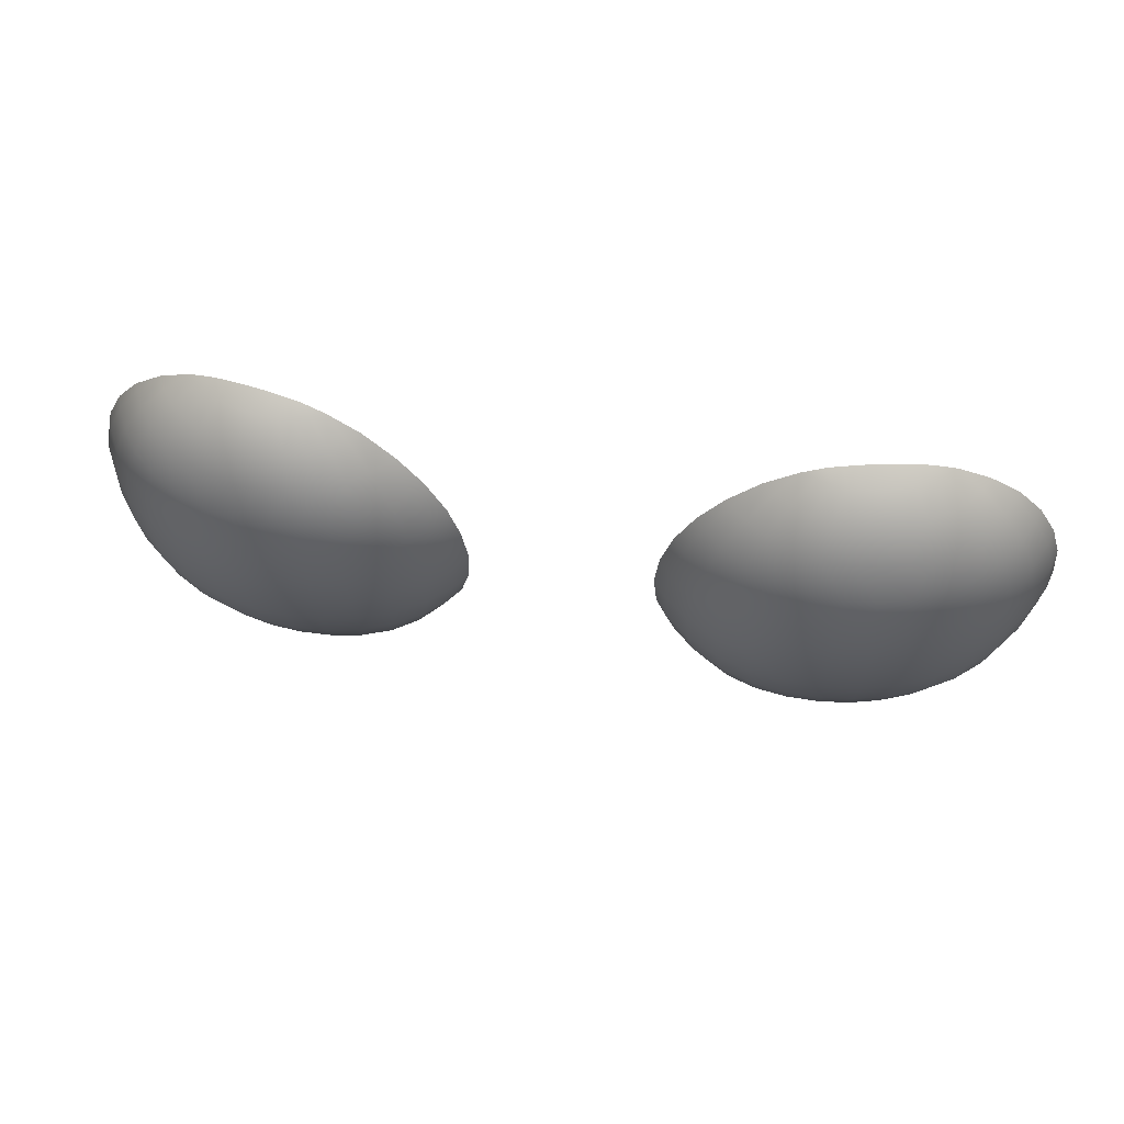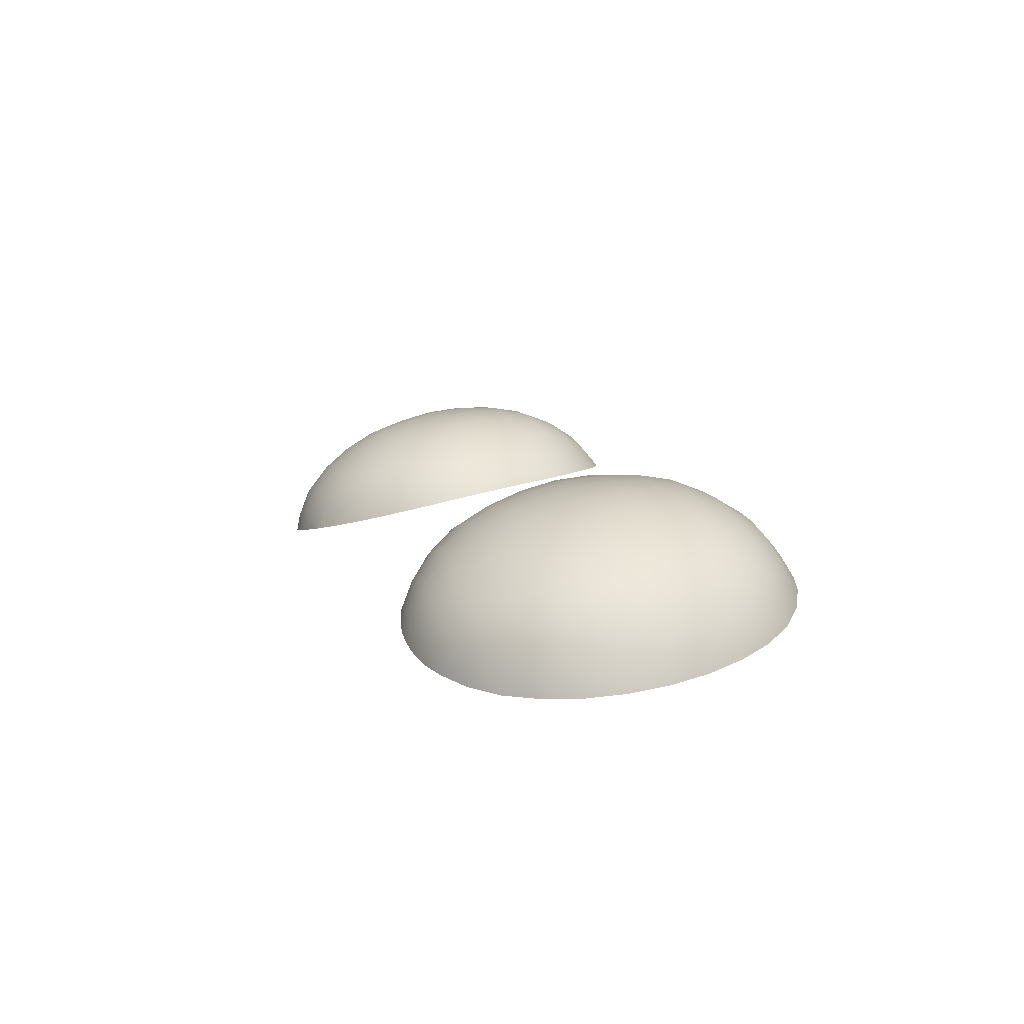
<metadata>
{"format":"obj","ext":"obj","renderer":"f3d","projection":"perspective","resolution":1024,"background":"white","views":[{"elev":51.5,"azim":9.4,"up":"+Y"},{"elev":11.5,"azim":72.5,"up":"+Z"}]}
</metadata>
<code>
g Eyes_geo
v -0.02548 1.486 0.03575
v -0.0272 1.486 0.03632
v -0.02819 1.487 0.03532
v -0.025 1.484 0.0384
v -0.0231 1.484 0.03725
v -0.0289 1.486 0.03673
v -0.02982 1.487 0.03505
v -0.02175 1.484 0.03619
v -0.02283 1.48 0.04026
v -0.02045 1.481 0.03873
v -0.0272 1.483 0.03926
v -0.03062 1.486 0.03694
v -0.03123 1.487 0.03484
v -0.0187 1.481 0.03728
v -0.02105 1.477 0.04162
v -0.01819 1.477 0.03982
v -0.02562 1.48 0.04138
v -0.02961 1.483 0.03975
v -0.03239 1.486 0.03694
v -0.03251 1.487 0.03462
v -0.01799 1.481 0.03655
v -0.01604 1.477 0.03788
v -0.01983 1.472 0.04227
v -0.01654 1.473 0.04033
v -0.02443 1.476 0.04292
v -0.0287 1.48 0.042
v -0.03416 1.486 0.03673
v -0.03375 1.487 0.0344
v -0.01505 1.478 0.03666
v -0.01399 1.473 0.03814
v -0.01909 1.468 0.04232
v -0.01552 1.468 0.04034
v -0.03468 1.483 0.03953
v -0.03214 1.483 0.03983
v -0.03189 1.48 0.04206
v -0.03498 1.487 0.03414
v -0.03588 1.486 0.03627
v -0.01275 1.474 0.03658
v -0.01271 1.469 0.03804
v -0.01877 1.463 0.04188
v -0.01511 1.464 0.03986
v -0.03507 1.48 0.04167
v -0.03715 1.483 0.03886
v -0.03623 1.487 0.03386
v -0.0376 1.486 0.03554
v -0.01132 1.469 0.03626
v -0.01223 1.464 0.03748
v -0.01526 1.459 0.03894
v -0.01886 1.459 0.04091
v -0.03536 1.475 0.04321
v -0.03173 1.475 0.04366
v -0.02805 1.476 0.04362
v -0.0276 1.471 0.04433
v -0.02361 1.472 0.04365
v -0.02311 1.467 0.04375
v -0.02288 1.463 0.04332
v -0.02732 1.467 0.0444
v -0.0316 1.471 0.04439
v -0.02717 1.463 0.04397
v -0.03149 1.467 0.04446
v -0.03139 1.463 0.04402
v -0.03553 1.471 0.04393
v -0.03558 1.467 0.04395
v -0.03889 1.475 0.04227
v -0.03817 1.48 0.04085
v -0.03947 1.483 0.03785
v -0.04111 1.48 0.03961
v -0.0391 1.486 0.0347
v -0.03758 1.487 0.03353
v -0.04153 1.484 0.03649
v -0.03912 1.487 0.03319
v -0.04051 1.486 0.0337
v -0.04229 1.476 0.04087
v -0.04378 1.48 0.03791
v -0.04332 1.484 0.0349
v -0.04183 1.486 0.03248
v -0.04547 1.476 0.03893
v -0.04602 1.481 0.03584
v -0.04475 1.484 0.03312
v -0.04306 1.472 0.04139
v -0.03935 1.471 0.04292
v -0.03957 1.467 0.0429
v -0.03552 1.463 0.04352
v -0.03957 1.463 0.04244
v -0.04344 1.467 0.04128
v -0.04657 1.472 0.0393
v -0.0482 1.477 0.03645
v -0.04769 1.481 0.03353
v -0.04351 1.463 0.04081
v -0.04716 1.467 0.03912
v -0.04965 1.472 0.0366
v -0.05017 1.477 0.03368
v -0.04727 1.463 0.0386
v -0.05042 1.468 0.03634
v -0.05194 1.473 0.03354
v -0.04878 1.481 0.03133
v -0.04559 1.484 0.03146
v -0.05147 1.477 0.03098
v -0.04914 1.481 0.03042
v -0.05059 1.463 0.03579
v -0.0529 1.468 0.03313
v -0.05346 1.473 0.03053
v -0.05193 1.478 0.02948
v -0.04702 1.459 0.03768
v -0.05023 1.459 0.03491
v -0.05315 1.464 0.03251
v -0.05463 1.469 0.02995
v -0.05402 1.474 0.02861
v -0.05269 1.459 0.03171
v -0.05495 1.464 0.02926
v -0.05526 1.469 0.02778
v -0.05152 1.455 0.03074
v -0.04928 1.455 0.03373
v -0.05438 1.46 0.0285
v -0.05559 1.465 0.02701
v -0.04952 1.451 0.02958
v -0.04758 1.451 0.03229
v -0.0463 1.454 0.03638
v -0.0449 1.45 0.03468
v -0.04282 1.454 0.03851
v -0.04174 1.45 0.03662
v -0.03905 1.454 0.04007
v -0.03831 1.451 0.03809
v -0.0351 1.454 0.04109
v -0.03471 1.451 0.03907
v -0.03115 1.454 0.04155
v -0.03106 1.451 0.03947
v -0.02717 1.454 0.04144
v -0.02737 1.451 0.03936
v -0.02373 1.451 0.03873
v -0.02316 1.454 0.04077
v -0.02032 1.451 0.03752
v -0.01937 1.455 0.03943
v -0.01743 1.451 0.03577
v -0.01607 1.455 0.03752
v -0.0135 1.455 0.03531
v -0.01247 1.46 0.03659
v -0.01107 1.46 0.03481
v -0.01075 1.465 0.03566
v -0.01225 1.456 0.03373
v -0.01533 1.451 0.03377
v -0.01949 1.448 0.03353
v -0.02188 1.447 0.03503
v -0.01433 1.451 0.03254
v -0.02198 1.445 0.03125
v -0.02387 1.445 0.03225
v -0.02471 1.447 0.0361
v -0.01711 1.448 0.03132
v -0.01782 1.448 0.03207
v -0.02034 1.445 0.0302
v -0.02425 1.443 0.02907
v -0.02588 1.443 0.02971
v -0.02612 1.444 0.03304
v -0.02781 1.447 0.03669
v -0.02677 1.443 0.02843
v -0.02767 1.443 0.03006
v -0.02853 1.444 0.03351
v -0.03101 1.447 0.03679
v -0.02853 1.442 0.02807
v -0.02941 1.443 0.03023
v -0.03106 1.444 0.03361
v -0.03419 1.447 0.03641
v -0.02993 1.442 0.02778
v -0.03119 1.443 0.03019
v -0.0336 1.444 0.03331
v -0.03729 1.447 0.03558
v -0.0312 1.442 0.02751
v -0.03296 1.443 0.02996
v -0.03608 1.444 0.03264
v -0.04023 1.447 0.0343
v -0.03243 1.442 0.02724
v -0.03469 1.443 0.02951
v -0.03839 1.444 0.03161
v -0.04289 1.447 0.0326
v -0.03366 1.442 0.02697
v -0.03635 1.443 0.02888
v -0.04045 1.445 0.03027
v -0.04511 1.447 0.03055
v -0.0349 1.442 0.02673
v -0.03788 1.443 0.02802
v -0.04225 1.445 0.02874
v -0.04677 1.448 0.02826
v -0.03632 1.442 0.02644
v -0.03948 1.443 0.02708
v -0.04368 1.445 0.02703
v -0.04782 1.448 0.02621
v -0.05071 1.451 0.02693
v -0.05296 1.455 0.02769
v -0.05352 1.456 0.02577
v -0.05501 1.46 0.02633
v -0.05117 1.452 0.02542
v -0.04461 1.445 0.02539
v -0.0482 1.448 0.02525
v -0.04085 1.444 0.0258
v -0.0381 1.443 0.02615
v -0.0229 1.459 0.04229
v -0.02712 1.458 0.04289
v -0.03127 1.458 0.04294
v -0.03533 1.458 0.04244
v -0.03939 1.458 0.04141
v -0.04332 1.458 0.03985
v 0.02548 1.486 0.03575
v 0.02819 1.487 0.03532
v 0.0272 1.486 0.03632
v 0.025 1.484 0.0384
v 0.0231 1.484 0.03725
v 0.0289 1.486 0.03673
v 0.02982 1.487 0.03505
v 0.02175 1.484 0.03619
v 0.02283 1.48 0.04026
v 0.02045 1.481 0.03873
v 0.0272 1.483 0.03926
v 0.03062 1.486 0.03694
v 0.03123 1.487 0.03484
v 0.0187 1.481 0.03728
v 0.02105 1.477 0.04162
v 0.01819 1.477 0.03982
v 0.02562 1.48 0.04138
v 0.02961 1.483 0.03975
v 0.03239 1.486 0.03694
v 0.03251 1.487 0.03462
v 0.01799 1.481 0.03655
v 0.01604 1.477 0.03788
v 0.01983 1.472 0.04227
v 0.01654 1.473 0.04033
v 0.02443 1.476 0.04292
v 0.0287 1.48 0.042
v 0.03416 1.486 0.03673
v 0.03375 1.487 0.0344
v 0.01505 1.478 0.03666
v 0.01399 1.473 0.03814
v 0.01909 1.468 0.04232
v 0.01552 1.468 0.04034
v 0.03468 1.483 0.03953
v 0.03498 1.487 0.03414
v 0.03588 1.486 0.03627
v 0.01275 1.474 0.03658
v 0.01271 1.469 0.03804
v 0.01877 1.463 0.04188
v 0.01511 1.464 0.03986
v 0.03715 1.483 0.03886
v 0.03623 1.487 0.03386
v 0.0376 1.486 0.03554
v 0.01132 1.469 0.03626
v 0.01223 1.464 0.03748
v 0.01526 1.459 0.03894
v 0.01886 1.459 0.04091
v 0.02288 1.463 0.04332
v 0.03507 1.48 0.04167
v 0.03214 1.483 0.03983
v 0.03189 1.48 0.04206
v 0.03173 1.475 0.04366
v 0.02805 1.476 0.04362
v 0.0276 1.471 0.04433
v 0.02361 1.472 0.04365
v 0.02311 1.467 0.04375
v 0.02732 1.467 0.0444
v 0.0316 1.471 0.04439
v 0.03536 1.475 0.04321
v 0.02717 1.463 0.04397
v 0.03149 1.467 0.04446
v 0.03553 1.471 0.04393
v 0.03889 1.475 0.04227
v 0.03817 1.48 0.04085
v 0.03947 1.483 0.03785
v 0.04111 1.48 0.03961
v 0.0391 1.486 0.0347
v 0.03758 1.487 0.03353
v 0.04153 1.484 0.03649
v 0.03912 1.487 0.03319
v 0.04051 1.486 0.0337
v 0.03558 1.467 0.04395
v 0.03935 1.471 0.04292
v 0.04229 1.476 0.04087
v 0.04378 1.48 0.03791
v 0.04332 1.484 0.0349
v 0.04183 1.486 0.03248
v 0.03957 1.467 0.0429
v 0.04306 1.472 0.04139
v 0.04547 1.476 0.03893
v 0.04602 1.481 0.03584
v 0.04475 1.484 0.03312
v 0.03552 1.463 0.04352
v 0.03139 1.463 0.04402
v 0.03957 1.463 0.04244
v 0.04344 1.467 0.04128
v 0.04657 1.472 0.0393
v 0.0482 1.477 0.03645
v 0.04769 1.481 0.03353
v 0.04559 1.484 0.03146
v 0.04351 1.463 0.04081
v 0.04716 1.467 0.03912
v 0.04965 1.472 0.0366
v 0.05017 1.477 0.03368
v 0.04878 1.481 0.03133
v 0.04727 1.463 0.0386
v 0.05042 1.468 0.03634
v 0.05194 1.473 0.03354
v 0.05147 1.477 0.03098
v 0.04914 1.481 0.03042
v 0.05059 1.463 0.03579
v 0.0529 1.468 0.03313
v 0.05346 1.473 0.03053
v 0.05193 1.478 0.02948
v 0.04702 1.459 0.03768
v 0.05023 1.459 0.03491
v 0.05315 1.464 0.03251
v 0.05463 1.469 0.02995
v 0.05402 1.474 0.02861
v 0.05269 1.459 0.03171
v 0.05495 1.464 0.02926
v 0.05526 1.469 0.02778
v 0.05152 1.455 0.03074
v 0.04928 1.455 0.03373
v 0.05438 1.46 0.0285
v 0.05559 1.465 0.02701
v 0.04952 1.451 0.02958
v 0.04758 1.451 0.03229
v 0.0463 1.454 0.03638
v 0.0449 1.45 0.03468
v 0.04282 1.454 0.03851
v 0.04174 1.45 0.03662
v 0.03905 1.454 0.04007
v 0.03831 1.451 0.03809
v 0.0351 1.454 0.04109
v 0.03471 1.451 0.03907
v 0.03115 1.454 0.04155
v 0.03106 1.451 0.03947
v 0.02717 1.454 0.04144
v 0.02737 1.451 0.03936
v 0.02373 1.451 0.03873
v 0.02316 1.454 0.04077
v 0.02032 1.451 0.03752
v 0.01937 1.455 0.03943
v 0.01743 1.451 0.03577
v 0.01607 1.455 0.03752
v 0.0135 1.455 0.03531
v 0.01247 1.46 0.03659
v 0.01107 1.46 0.03481
v 0.01075 1.465 0.03566
v 0.01225 1.456 0.03373
v 0.01533 1.451 0.03377
v 0.01949 1.448 0.03353
v 0.02188 1.447 0.03503
v 0.01433 1.451 0.03254
v 0.02198 1.445 0.03125
v 0.02387 1.445 0.03225
v 0.02471 1.447 0.0361
v 0.01711 1.448 0.03132
v 0.01782 1.448 0.03207
v 0.02034 1.445 0.0302
v 0.02425 1.443 0.02907
v 0.02588 1.443 0.02971
v 0.02612 1.444 0.03304
v 0.02781 1.447 0.03669
v 0.02677 1.443 0.02843
v 0.02767 1.443 0.03006
v 0.02853 1.444 0.03351
v 0.03101 1.447 0.03679
v 0.02853 1.442 0.02807
v 0.02941 1.443 0.03023
v 0.03106 1.444 0.03361
v 0.03419 1.447 0.03641
v 0.02993 1.442 0.02778
v 0.03119 1.443 0.03019
v 0.0336 1.444 0.03331
v 0.03729 1.447 0.03558
v 0.0312 1.442 0.02751
v 0.03296 1.443 0.02996
v 0.03608 1.444 0.03264
v 0.04023 1.447 0.0343
v 0.03243 1.442 0.02724
v 0.03469 1.443 0.02951
v 0.03839 1.444 0.03161
v 0.04289 1.447 0.0326
v 0.03366 1.442 0.02697
v 0.03635 1.443 0.02888
v 0.04045 1.445 0.03027
v 0.04511 1.447 0.03055
v 0.0349 1.442 0.02673
v 0.03788 1.443 0.02802
v 0.04225 1.445 0.02874
v 0.04677 1.448 0.02826
v 0.03632 1.442 0.02644
v 0.03948 1.443 0.02708
v 0.04368 1.445 0.02703
v 0.04782 1.448 0.02621
v 0.05071 1.451 0.02693
v 0.05296 1.455 0.02769
v 0.05352 1.456 0.02577
v 0.05501 1.46 0.02633
v 0.05117 1.452 0.02542
v 0.04461 1.445 0.02539
v 0.0482 1.448 0.02525
v 0.04085 1.444 0.0258
v 0.0381 1.443 0.02615
v 0.0229 1.459 0.04229
v 0.02712 1.458 0.04289
v 0.03127 1.458 0.04294
v 0.03533 1.458 0.04244
v 0.03939 1.458 0.04141
v 0.04332 1.458 0.03985
g Eyes_geo_0
f 3 2 1
f 1 2 4
f 1 4 5
f 6 2 3
f 6 3 7
f 1 5 8
f 5 4 9
f 5 9 10
f 8 5 10
f 2 11 4
f 2 6 11
f 12 6 7
f 12 7 13
f 8 10 14
f 10 9 15
f 10 15 16
f 14 10 16
f 4 17 9
f 4 11 17
f 6 18 11
f 6 12 18
f 19 12 13
f 19 13 20
f 8 14 21
f 14 16 22
f 21 14 22
f 16 15 23
f 16 23 24
f 22 16 24
f 9 25 15
f 9 17 25
f 11 26 17
f 11 18 26
f 27 19 20
f 27 20 28
f 21 22 29
f 22 24 30
f 29 22 30
f 24 23 31
f 24 31 32
f 30 24 32
f 19 27 33
f 19 33 34
f 12 19 34
f 12 34 18
f 18 35 26
f 18 34 35
f 36 27 28
f 36 37 27
f 37 33 27
f 29 30 38
f 30 32 39
f 38 30 39
f 32 31 40
f 32 40 41
f 39 32 41
f 34 42 35
f 34 33 42
f 37 43 33
f 43 42 33
f 44 37 36
f 44 45 37
f 45 43 37
f 38 39 46
f 39 41 47
f 46 39 47
f 40 48 41
f 40 49 48
f 35 42 50
f 35 50 51
f 26 35 51
f 26 51 52
f 17 26 52
f 17 52 25
f 25 52 53
f 51 53 52
f 25 53 54
f 15 25 54
f 15 54 23
f 23 54 55
f 23 55 31
f 31 55 56
f 31 56 40
f 49 40 56
f 54 57 55
f 54 53 57
f 51 58 53
f 59 55 57
f 59 56 55
f 53 60 57
f 53 58 60
f 61 57 60
f 61 59 57
f 62 60 58
f 50 62 58
f 50 58 51
f 62 63 60
f 61 60 63
f 64 62 50
f 42 64 50
f 42 65 64
f 43 65 42
f 66 65 43
f 45 66 43
f 66 67 65
f 67 64 65
f 68 66 45
f 69 68 45
f 69 45 44
f 68 70 66
f 70 67 66
f 71 68 69
f 71 72 68
f 72 70 68
f 67 73 64
f 70 74 67
f 74 73 67
f 72 75 70
f 75 74 70
f 76 72 71
f 76 75 72
f 74 77 73
f 75 78 74
f 78 77 74
f 76 79 75
f 79 78 75
f 77 80 73
f 73 80 81
f 73 81 64
f 64 81 62
f 81 63 62
f 81 82 63
f 80 82 81
f 83 63 82
f 61 63 83
f 83 82 84
f 80 85 82
f 84 82 85
f 77 86 80
f 86 85 80
f 78 87 77
f 87 86 77
f 79 88 78
f 88 87 78
f 84 85 89
f 86 90 85
f 89 85 90
f 87 91 86
f 91 90 86
f 88 92 87
f 92 91 87
f 89 90 93
f 91 94 90
f 94 93 90
f 92 95 91
f 95 94 91
f 96 92 88
f 97 96 88
f 97 88 79
f 97 79 76
f 96 98 92
f 98 95 92
f 99 96 97
f 98 96 99
f 94 100 93
f 95 101 94
f 101 100 94
f 98 102 95
f 102 101 95
f 98 99 103
f 102 98 103
f 104 93 100
f 104 100 105
f 101 106 100
f 102 107 101
f 107 106 101
f 102 103 108
f 107 102 108
f 100 109 105
f 100 106 109
f 107 110 106
f 107 108 111
f 110 107 111
f 105 109 112
f 105 112 113
f 104 105 113
f 106 114 109
f 106 110 114
f 110 111 115
f 113 112 116
f 113 116 117
f 117 118 113
f 104 113 118
f 117 119 118
f 119 120 118
f 119 121 120
f 121 122 120
f 121 123 122
f 123 124 122
f 123 125 124
f 125 126 124
f 125 127 126
f 127 128 126
f 127 129 128
f 130 128 129
f 130 131 128
f 132 131 130
f 132 133 131
f 133 132 134
f 133 134 135
f 49 133 135
f 49 135 48
f 48 135 136
f 48 136 137
f 41 48 137
f 41 137 47
f 47 137 138
f 47 138 139
f 46 47 139
f 137 140 138
f 137 136 140
f 135 141 136
f 135 134 141
f 132 142 134
f 132 143 142
f 136 144 140
f 136 141 144
f 143 145 142
f 143 146 145
f 130 143 132
f 130 147 143
f 147 146 143
f 141 148 144
f 141 149 148
f 134 149 141
f 134 142 149
f 150 142 145
f 150 149 142
f 148 149 150
f 151 145 146
f 150 145 151
f 151 146 152
f 147 153 146
f 153 152 146
f 147 130 129
f 147 129 154
f 154 153 147
f 151 152 155
f 153 156 152
f 155 152 156
f 154 157 153
f 157 156 153
f 154 129 127
f 154 127 158
f 158 157 154
f 155 156 159
f 157 160 156
f 159 156 160
f 158 161 157
f 161 160 157
f 158 127 125
f 158 125 162
f 162 161 158
f 159 160 163
f 161 164 160
f 163 160 164
f 162 165 161
f 165 164 161
f 166 162 125
f 166 125 123
f 163 164 167
f 165 168 164
f 167 164 168
f 162 169 165
f 162 166 169
f 170 166 123
f 170 123 121
f 167 168 171
f 165 172 168
f 165 169 172
f 166 173 169
f 166 170 173
f 174 170 121
f 174 121 119
f 168 175 171
f 168 172 175
f 169 176 172
f 169 173 176
f 170 177 173
f 170 174 177
f 119 178 174
f 119 117 178
f 172 179 175
f 172 176 179
f 173 180 176
f 173 177 180
f 174 181 177
f 174 178 181
f 117 182 178
f 117 116 182
f 176 183 179
f 176 180 183
f 177 184 180
f 177 181 184
f 178 185 181
f 178 182 185
f 116 186 182
f 116 187 186
f 112 187 116
f 112 188 187
f 109 188 112
f 109 114 188
f 189 188 114
f 189 114 190
f 190 114 110
f 190 110 115
f 191 188 189
f 191 187 188
f 192 182 186
f 192 185 182
f 193 187 191
f 193 186 187
f 192 186 193
f 194 185 192
f 194 181 185
f 194 184 181
f 195 184 194
f 180 184 195
f 180 195 183
f 49 56 196
f 196 133 49
f 196 131 133
f 197 196 56
f 197 128 196
f 196 128 131
f 197 126 128
f 197 198 126
f 199 126 198
f 199 124 126
f 200 124 199
f 200 122 124
f 201 122 200
f 201 120 122
f 104 120 201
f 104 118 120
f 197 56 59
f 198 197 59
f 198 59 61
f 199 198 61
f 199 61 83
f 199 84 200
f 199 83 84
f 200 89 201
f 200 84 89
f 201 93 104
f 201 89 93
f 204 203 202
f 202 205 204
f 202 206 205
f 207 203 204
f 207 208 203
f 206 202 209
f 210 205 206
f 210 206 211
f 209 211 206
f 212 204 205
f 212 207 204
f 213 208 207
f 213 214 208
f 209 215 211
f 216 210 211
f 216 211 217
f 217 211 215
f 218 205 210
f 218 212 205
f 219 207 212
f 219 213 207
f 220 214 213
f 220 221 214
f 215 209 222
f 217 215 223
f 222 223 215
f 224 216 217
f 224 217 225
f 225 217 223
f 226 210 216
f 226 218 210
f 227 212 218
f 227 219 212
f 228 221 220
f 228 229 221
f 222 230 223
f 225 223 231
f 230 231 223
f 232 224 225
f 232 225 233
f 233 225 231
f 234 228 220
f 235 229 228
f 235 228 236
f 236 228 234
f 230 237 231
f 233 231 238
f 237 238 231
f 239 232 233
f 239 233 240
f 240 233 238
f 236 234 241
f 242 235 236
f 242 236 243
f 243 236 241
f 237 244 238
f 240 238 245
f 244 245 238
f 239 240 246
f 239 246 247
f 248 232 239
f 247 248 239
f 241 234 249
f 249 234 250
f 234 220 250
f 250 220 213
f 250 213 219
f 251 250 219
f 249 250 251
f 251 219 227
f 252 251 227
f 252 227 253
f 253 227 218
f 253 218 226
f 254 253 226
f 252 253 254
f 254 226 255
f 255 226 216
f 255 216 224
f 256 255 224
f 256 224 232
f 248 256 232
f 257 255 256
f 257 254 255
f 252 254 258
f 259 251 252
f 259 252 258
f 259 249 251
f 256 260 257
f 256 248 260
f 261 254 257
f 261 258 254
f 259 258 262
f 262 258 261
f 263 249 259
f 263 259 262
f 263 264 249
f 241 249 264
f 265 241 264
f 243 241 265
f 265 264 266
f 266 264 263
f 267 243 265
f 268 243 267
f 268 242 243
f 267 265 269
f 269 265 266
f 270 268 267
f 270 267 271
f 271 267 269
f 262 261 272
f 263 262 273
f 273 262 272
f 266 263 274
f 274 263 273
f 269 266 275
f 275 266 274
f 271 269 276
f 276 269 275
f 271 277 270
f 277 271 276
f 273 272 278
f 274 273 279
f 279 273 278
f 275 274 280
f 280 274 279
f 276 275 281
f 281 275 280
f 277 276 282
f 282 276 281
f 283 278 272
f 284 283 272
f 284 272 261
f 257 284 261
f 257 260 284
f 283 285 278
f 279 278 286
f 285 286 278
f 280 279 287
f 287 279 286
f 281 280 288
f 288 280 287
f 282 281 289
f 289 281 288
f 282 290 277
f 290 282 289
f 285 291 286
f 287 286 292
f 292 286 291
f 288 287 293
f 293 287 292
f 289 288 294
f 294 288 293
f 290 289 295
f 295 289 294
f 292 291 296
f 293 292 297
f 297 292 296
f 294 293 298
f 298 293 297
f 295 294 299
f 299 294 298
f 295 300 290
f 299 300 295
f 297 296 301
f 298 297 302
f 302 297 301
f 299 298 303
f 303 298 302
f 299 304 300
f 303 304 299
f 301 296 305
f 301 305 306
f 302 301 307
f 303 302 308
f 308 302 307
f 303 309 304
f 308 309 303
f 310 301 306
f 310 307 301
f 308 307 311
f 308 312 309
f 311 312 308
f 313 310 306
f 313 306 314
f 314 306 305
f 315 307 310
f 315 311 307
f 311 316 312
f 317 313 314
f 317 314 318
f 319 318 314
f 314 305 319
f 319 320 318
f 321 320 319
f 321 322 320
f 323 322 321
f 323 324 322
f 325 324 323
f 325 326 324
f 327 326 325
f 327 328 326
f 329 328 327
f 329 330 328
f 331 330 329
f 331 329 332
f 333 331 332
f 333 332 334
f 334 335 333
f 334 336 335
f 247 336 334
f 247 246 336
f 246 337 336
f 246 338 337
f 240 338 246
f 240 245 338
f 245 339 338
f 245 340 339
f 244 340 245
f 338 341 337
f 338 339 341
f 336 342 335
f 336 337 342
f 333 335 343
f 333 343 344
f 337 345 342
f 337 341 345
f 344 343 346
f 344 346 347
f 331 333 344
f 331 344 348
f 348 344 347
f 342 345 349
f 342 349 350
f 335 350 343
f 335 342 350
f 351 343 350
f 351 346 343
f 350 349 351
f 352 347 346
f 346 351 352
f 352 353 347
f 348 347 354
f 354 347 353
f 348 330 331
f 348 355 330
f 355 348 354
f 353 352 356
f 354 353 357
f 356 357 353
f 355 354 358
f 358 354 357
f 355 328 330
f 355 359 328
f 359 355 358
f 356 360 357
f 358 357 361
f 360 361 357
f 359 358 362
f 362 358 361
f 359 326 328
f 359 363 326
f 363 359 362
f 360 364 361
f 362 361 365
f 364 365 361
f 363 362 366
f 366 362 365
f 326 363 367
f 326 367 324
f 364 368 365
f 366 365 369
f 368 369 365
f 370 363 366
f 370 367 363
f 324 367 371
f 324 371 322
f 368 372 369
f 373 366 369
f 373 370 366
f 374 367 370
f 374 371 367
f 322 371 375
f 322 375 320
f 369 376 373
f 369 372 376
f 377 370 373
f 377 374 370
f 378 371 374
f 378 375 371
f 379 320 375
f 379 318 320
f 373 380 377
f 373 376 380
f 381 374 377
f 381 378 374
f 382 375 378
f 382 379 375
f 383 318 379
f 383 317 318
f 377 384 381
f 377 380 384
f 385 378 381
f 385 382 378
f 386 379 382
f 386 383 379
f 387 317 383
f 387 388 317
f 388 313 317
f 388 389 313
f 389 310 313
f 389 315 310
f 390 315 389
f 390 391 315
f 391 311 315
f 391 316 311
f 392 389 388
f 392 390 389
f 393 383 386
f 393 387 383
f 394 388 387
f 394 392 388
f 387 393 394
f 386 395 393
f 395 386 382
f 395 382 385
f 385 396 395
f 381 396 385
f 381 384 396
f 247 397 248
f 397 247 334
f 397 334 332
f 248 397 398
f 329 398 397
f 329 397 332
f 327 398 329
f 327 399 398
f 400 399 327
f 400 327 325
f 401 400 325
f 401 325 323
f 402 401 323
f 402 323 321
f 305 402 321
f 305 321 319
f 260 398 399
f 248 398 260
f 260 399 284
f 284 399 400
f 284 400 283
f 400 285 283
f 400 401 285
f 401 291 285
f 401 402 291
f 402 296 291
f 402 305 296

</code>
